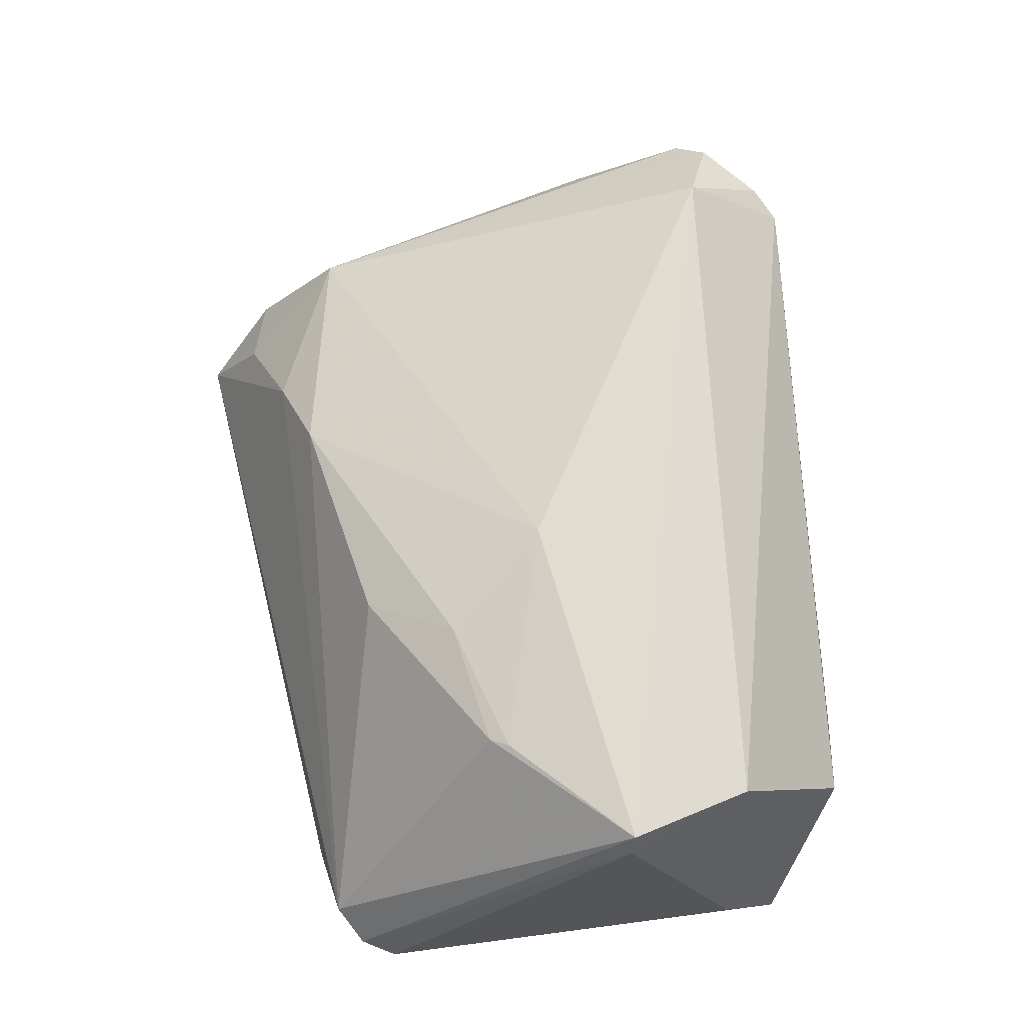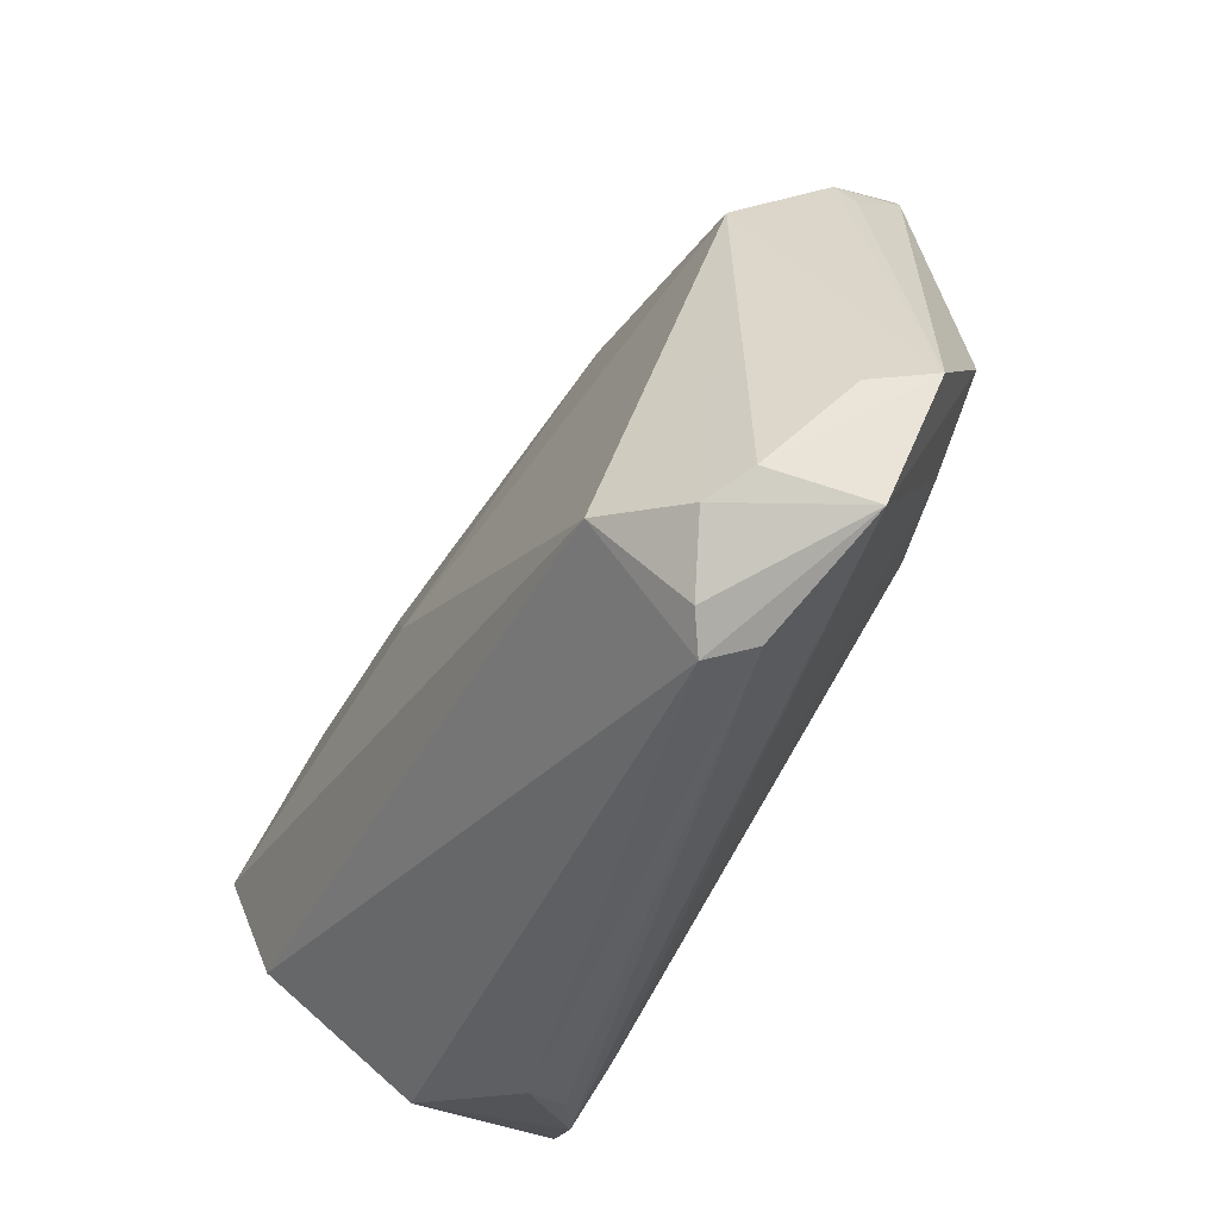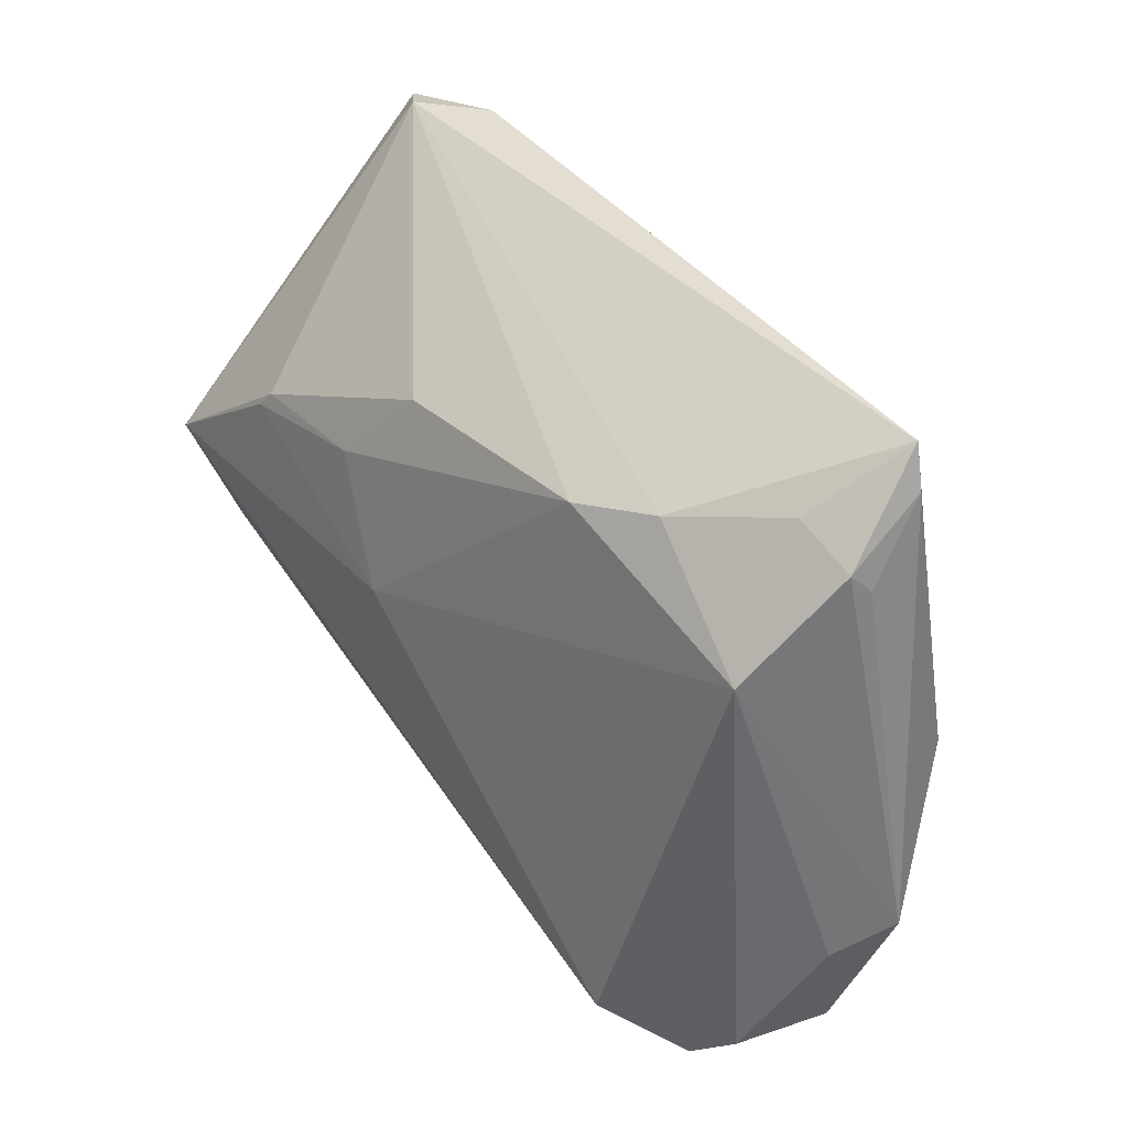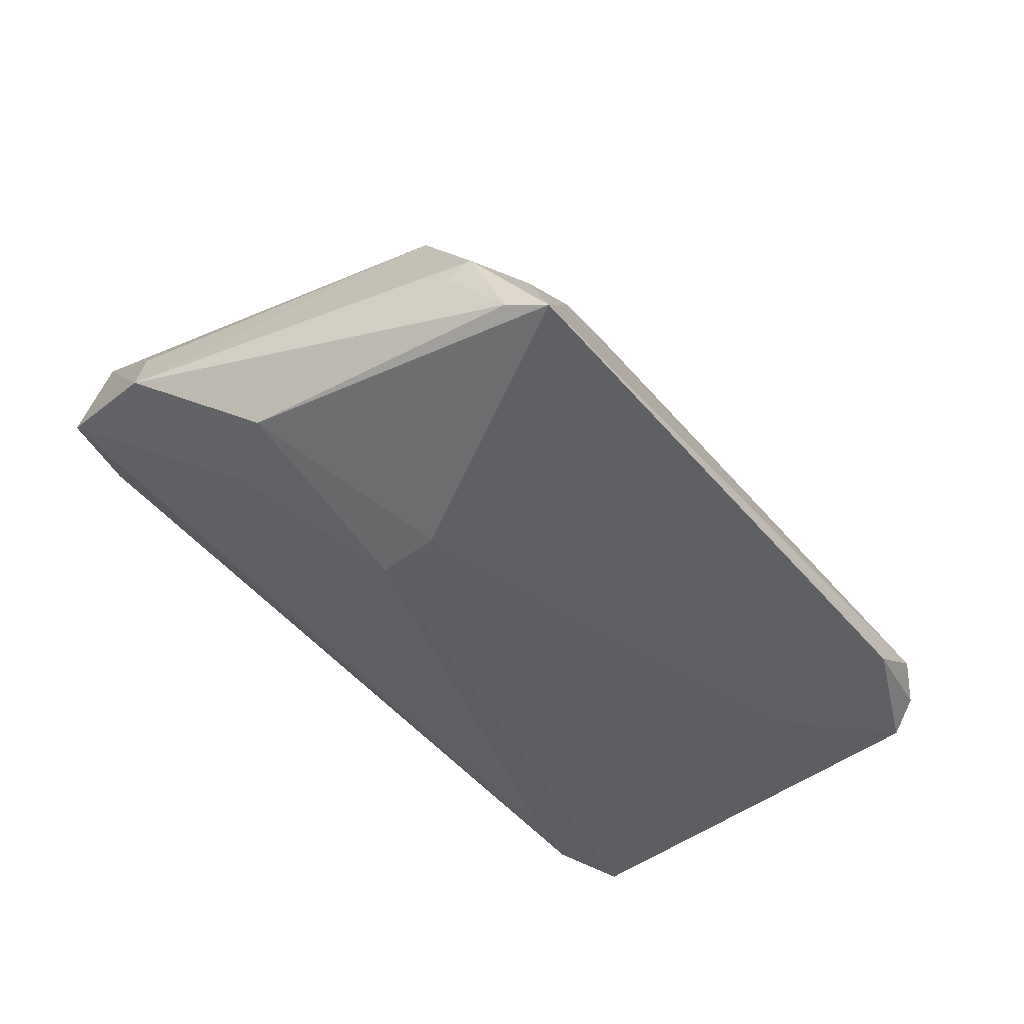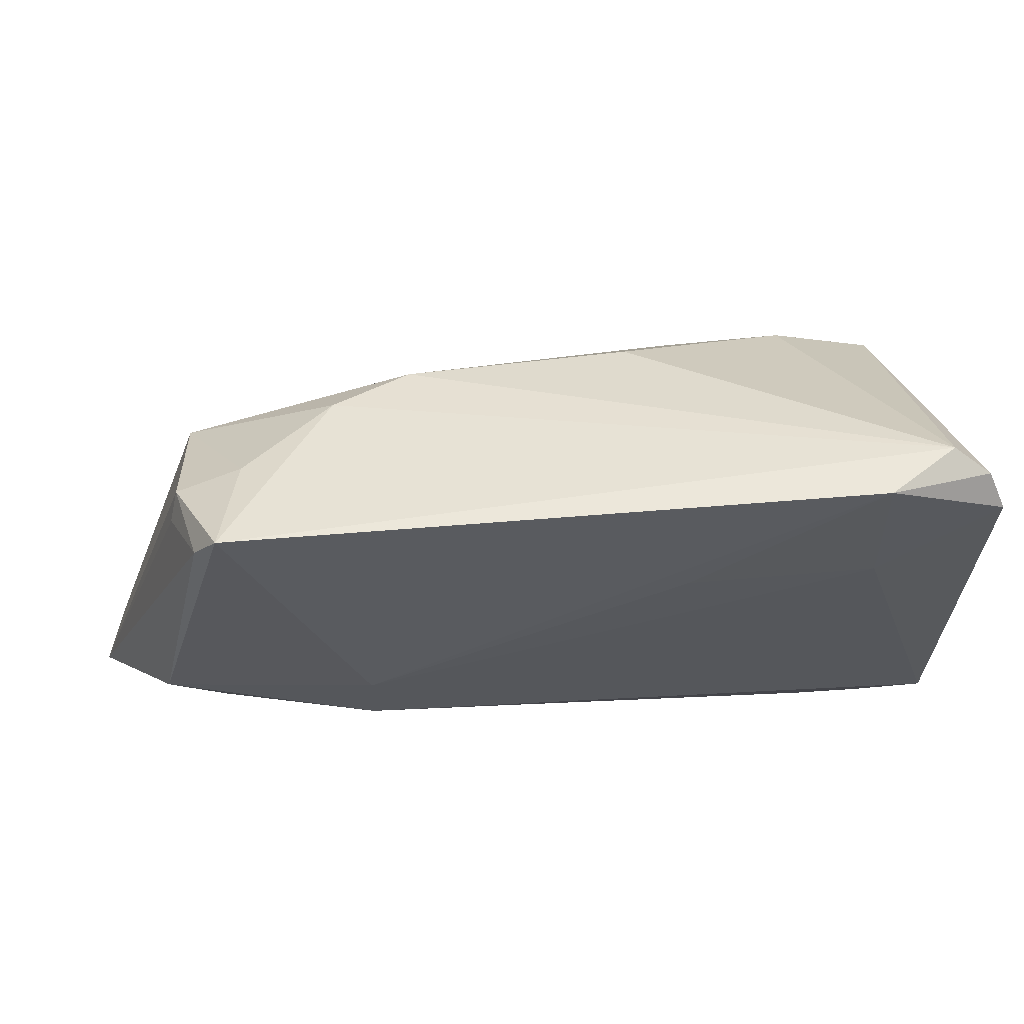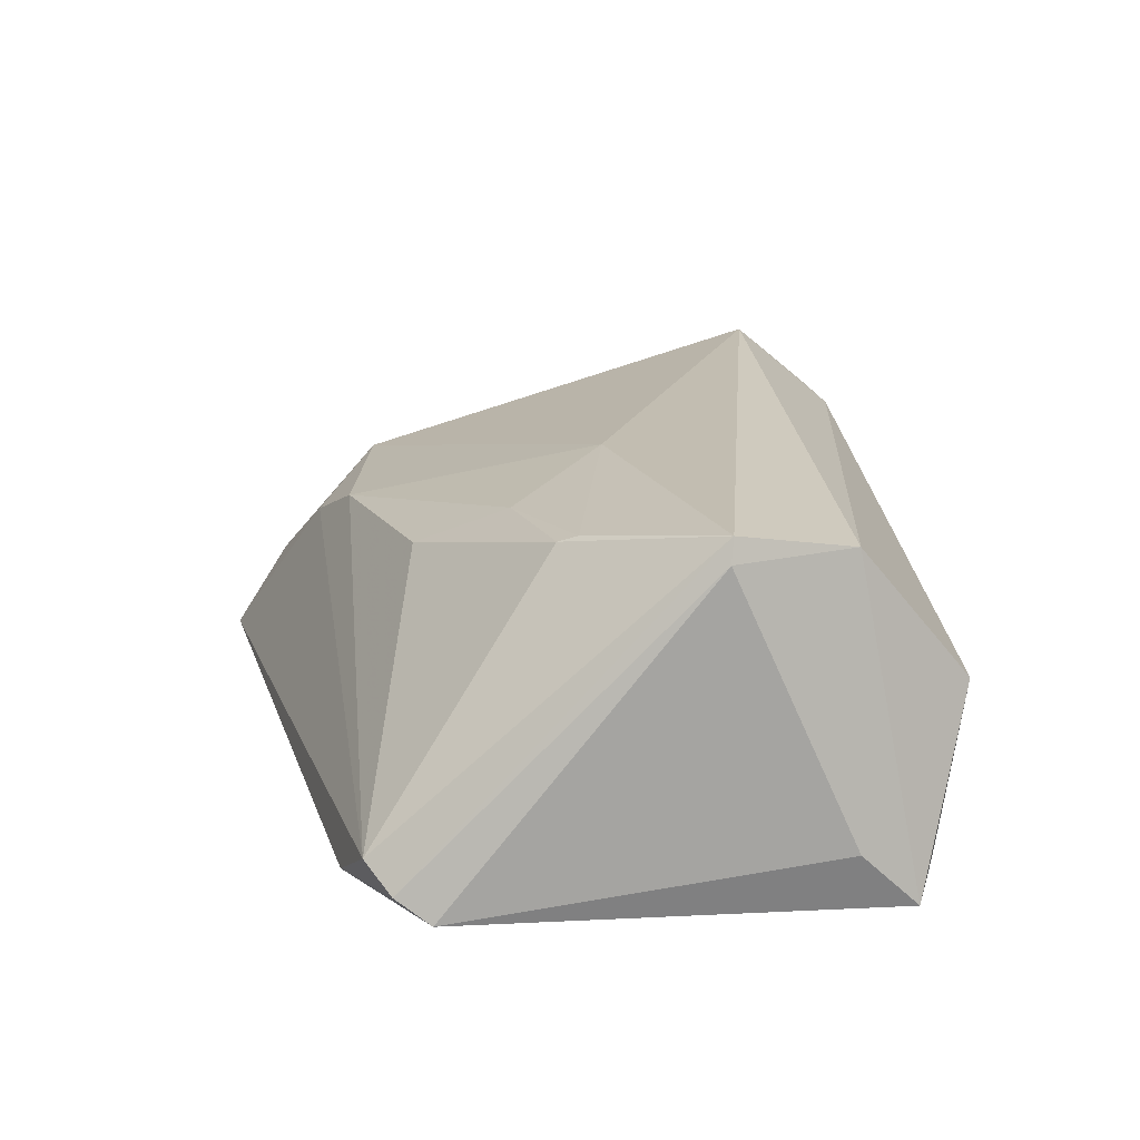
<metadata>
{"format":"obj","ext":"obj","renderer":"f3d","projection":"perspective","resolution":1024,"background":"white","views":[{"elev":64.3,"azim":-96.1,"up":"+Z"},{"elev":-43.3,"azim":60.1,"up":"+Y"},{"elev":50.9,"azim":52.0,"up":"+Y"},{"elev":-41.0,"azim":134.9,"up":"+Z"},{"elev":64.8,"azim":168.5,"up":"+Y"},{"elev":17.0,"azim":-98.0,"up":"+Z"}]}
</metadata>
<code>
v 0.04893 -0.02905 0.01338
v 0.0401 -0.008645 -0.01388
v 0.03572 0.04149 -0.01639
v -0.03805 0.006789 0.01494
v -0.01193 -0.002083 0.01898
v -0.03998 0.01334 -0.02218
v -0.05469 -0.008622 0.01664
v -0.05469 0.02194 -0.02102
v -0.05469 -0.02327 -0.01585
v 0.05175 -0.03071 0.00193
v 0.0376 0.02218 0.007645
v -0.03931 0.004584 0.01588
v 0.03834 0.03713 -0.01504
v 0.0396 0.03259 -0.005048
v -0.03999 0.03082 -0.02051
v -0.05285 -0.0305 -0.02296
v -0.04916 0.02876 -0.01541
v 0.0109 0.02671 0.007804
v 0.03976 -0.0388 0.01441
v -0.01582 0.02058 0.009031
v -0.04517 -0.03405 -0.02085
v -0.05317 0.02595 -0.01821
v 0.04519 -0.0322 0.01699
v 0.03194 0.03472 -0.004703
v 0.02182 0.007686 -0.02277
v 0.04613 0.002536 -0.01568
v -0.04405 -0.03766 -0.0004605
v 0.04083 0.02977 -0.007115
v 0.052 -0.01547 0.00353
v -0.03742 -0.03659 -0.0159
v -0.03594 -0.03047 -0.02094
v 0.03639 -0.04149 0.01204
v -0.03256 -0.04009 -0.008791
v 0.03893 -0.03944 0.006969
v 0.02209 -0.0005368 -0.02296
v 0.03546 -0.02863 0.02296
v -0.02268 0.009955 0.01465
v 0.05469 -0.01287 -0.004116
v 0.02045 0.03029 0.003582
v -0.05362 -0.009063 0.01941
v -0.01667 0.01886 -0.02185
v -0.04837 -0.02368 0.01614
f 14 11 38
f 3 14 13
f 38 26 13
f 13 26 3
f 17 39 3
f 42 36 40
f 24 14 3
f 3 39 24
f 11 14 24
f 24 39 11
f 3 26 25
f 25 26 35
f 35 6 25
f 25 6 41
f 10 26 38
f 38 1 10
f 28 14 38
f 38 13 28
f 28 13 14
f 15 17 3
f 15 6 8
f 41 6 15
f 3 25 15
f 15 25 41
f 22 40 17
f 22 15 8
f 17 15 22
f 38 11 29
f 29 1 38
f 11 1 29
f 11 36 23
f 23 1 11
f 23 10 1
f 31 10 21
f 21 10 34
f 11 39 18
f 39 17 18
f 7 22 8
f 40 22 7
f 42 40 7
f 2 31 35
f 10 31 2
f 35 26 2
f 26 10 2
f 33 27 21
f 32 34 10
f 32 36 42
f 42 27 32
f 27 33 32
f 32 33 34
f 5 18 37
f 11 18 5
f 5 12 40
f 37 12 5
f 5 40 36
f 5 36 11
f 37 18 20
f 20 18 17
f 21 27 16
f 16 27 42
f 8 6 16
f 16 6 35
f 35 31 16
f 16 31 21
f 21 34 30
f 30 33 21
f 34 33 30
f 19 23 36
f 36 32 19
f 10 23 19
f 19 32 10
f 4 12 37
f 37 20 4
f 4 20 17
f 17 40 4
f 40 12 4
f 9 7 8
f 8 16 9
f 42 7 9
f 9 16 42

</code>
